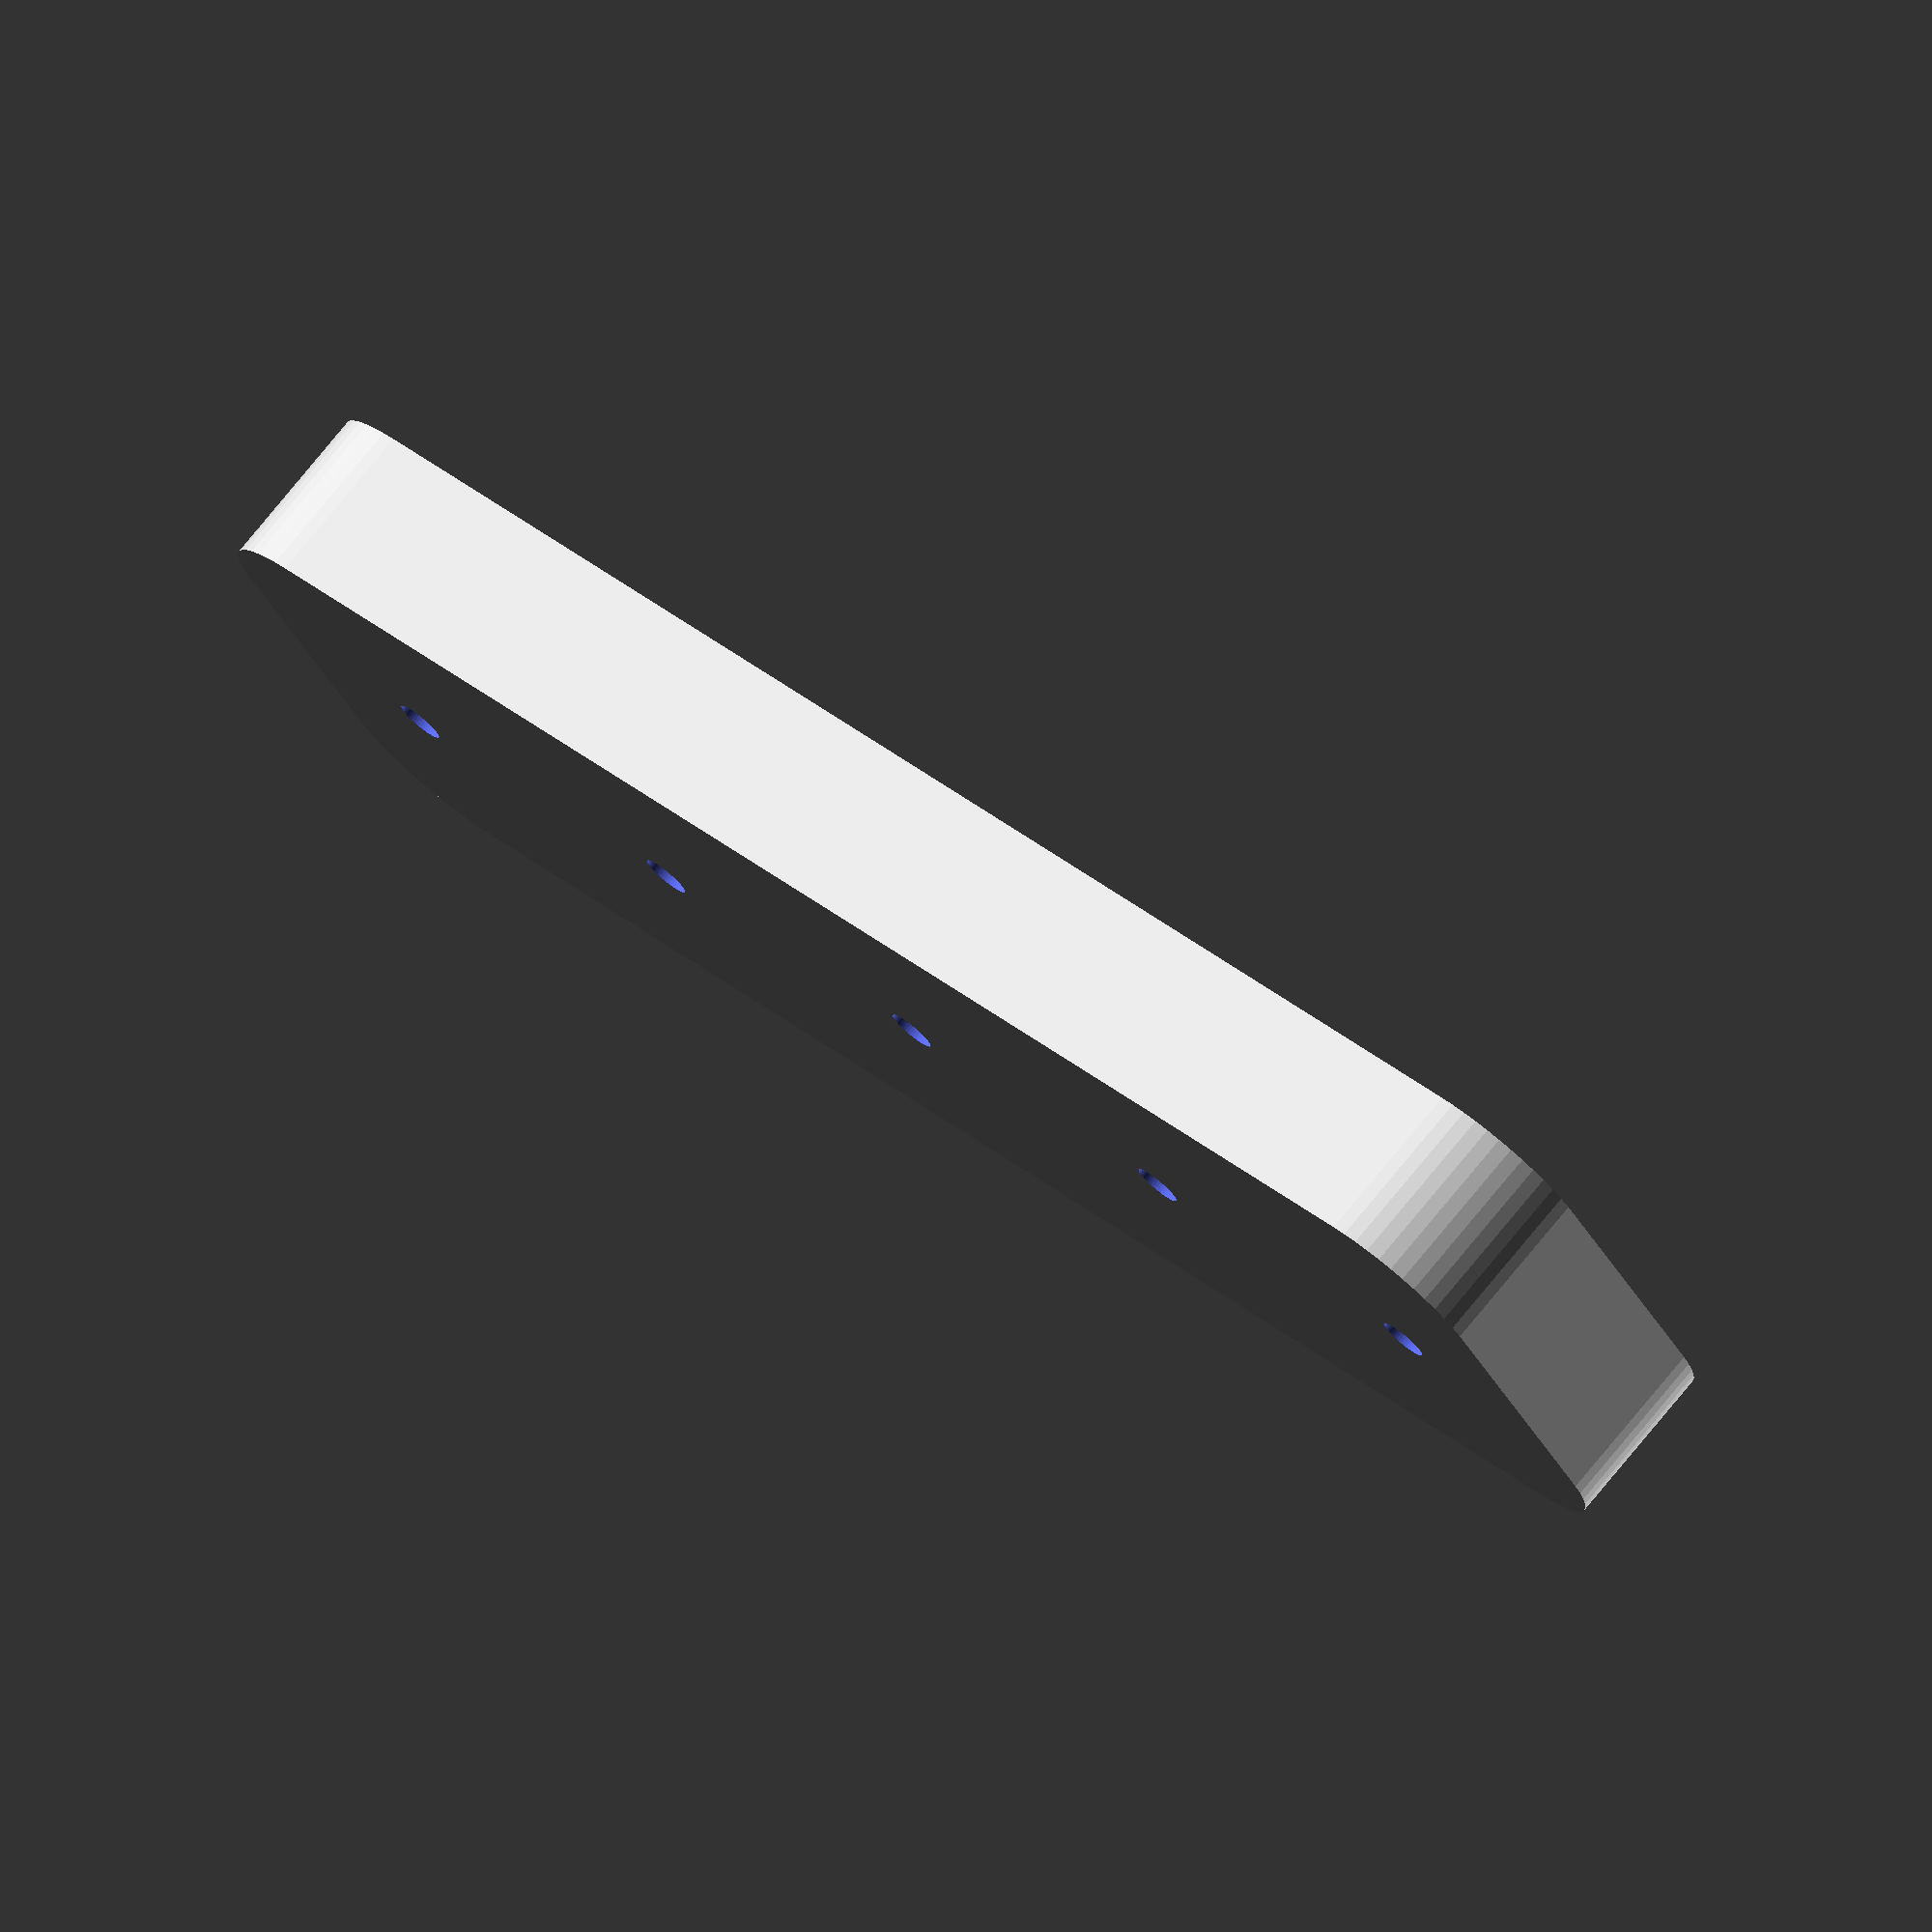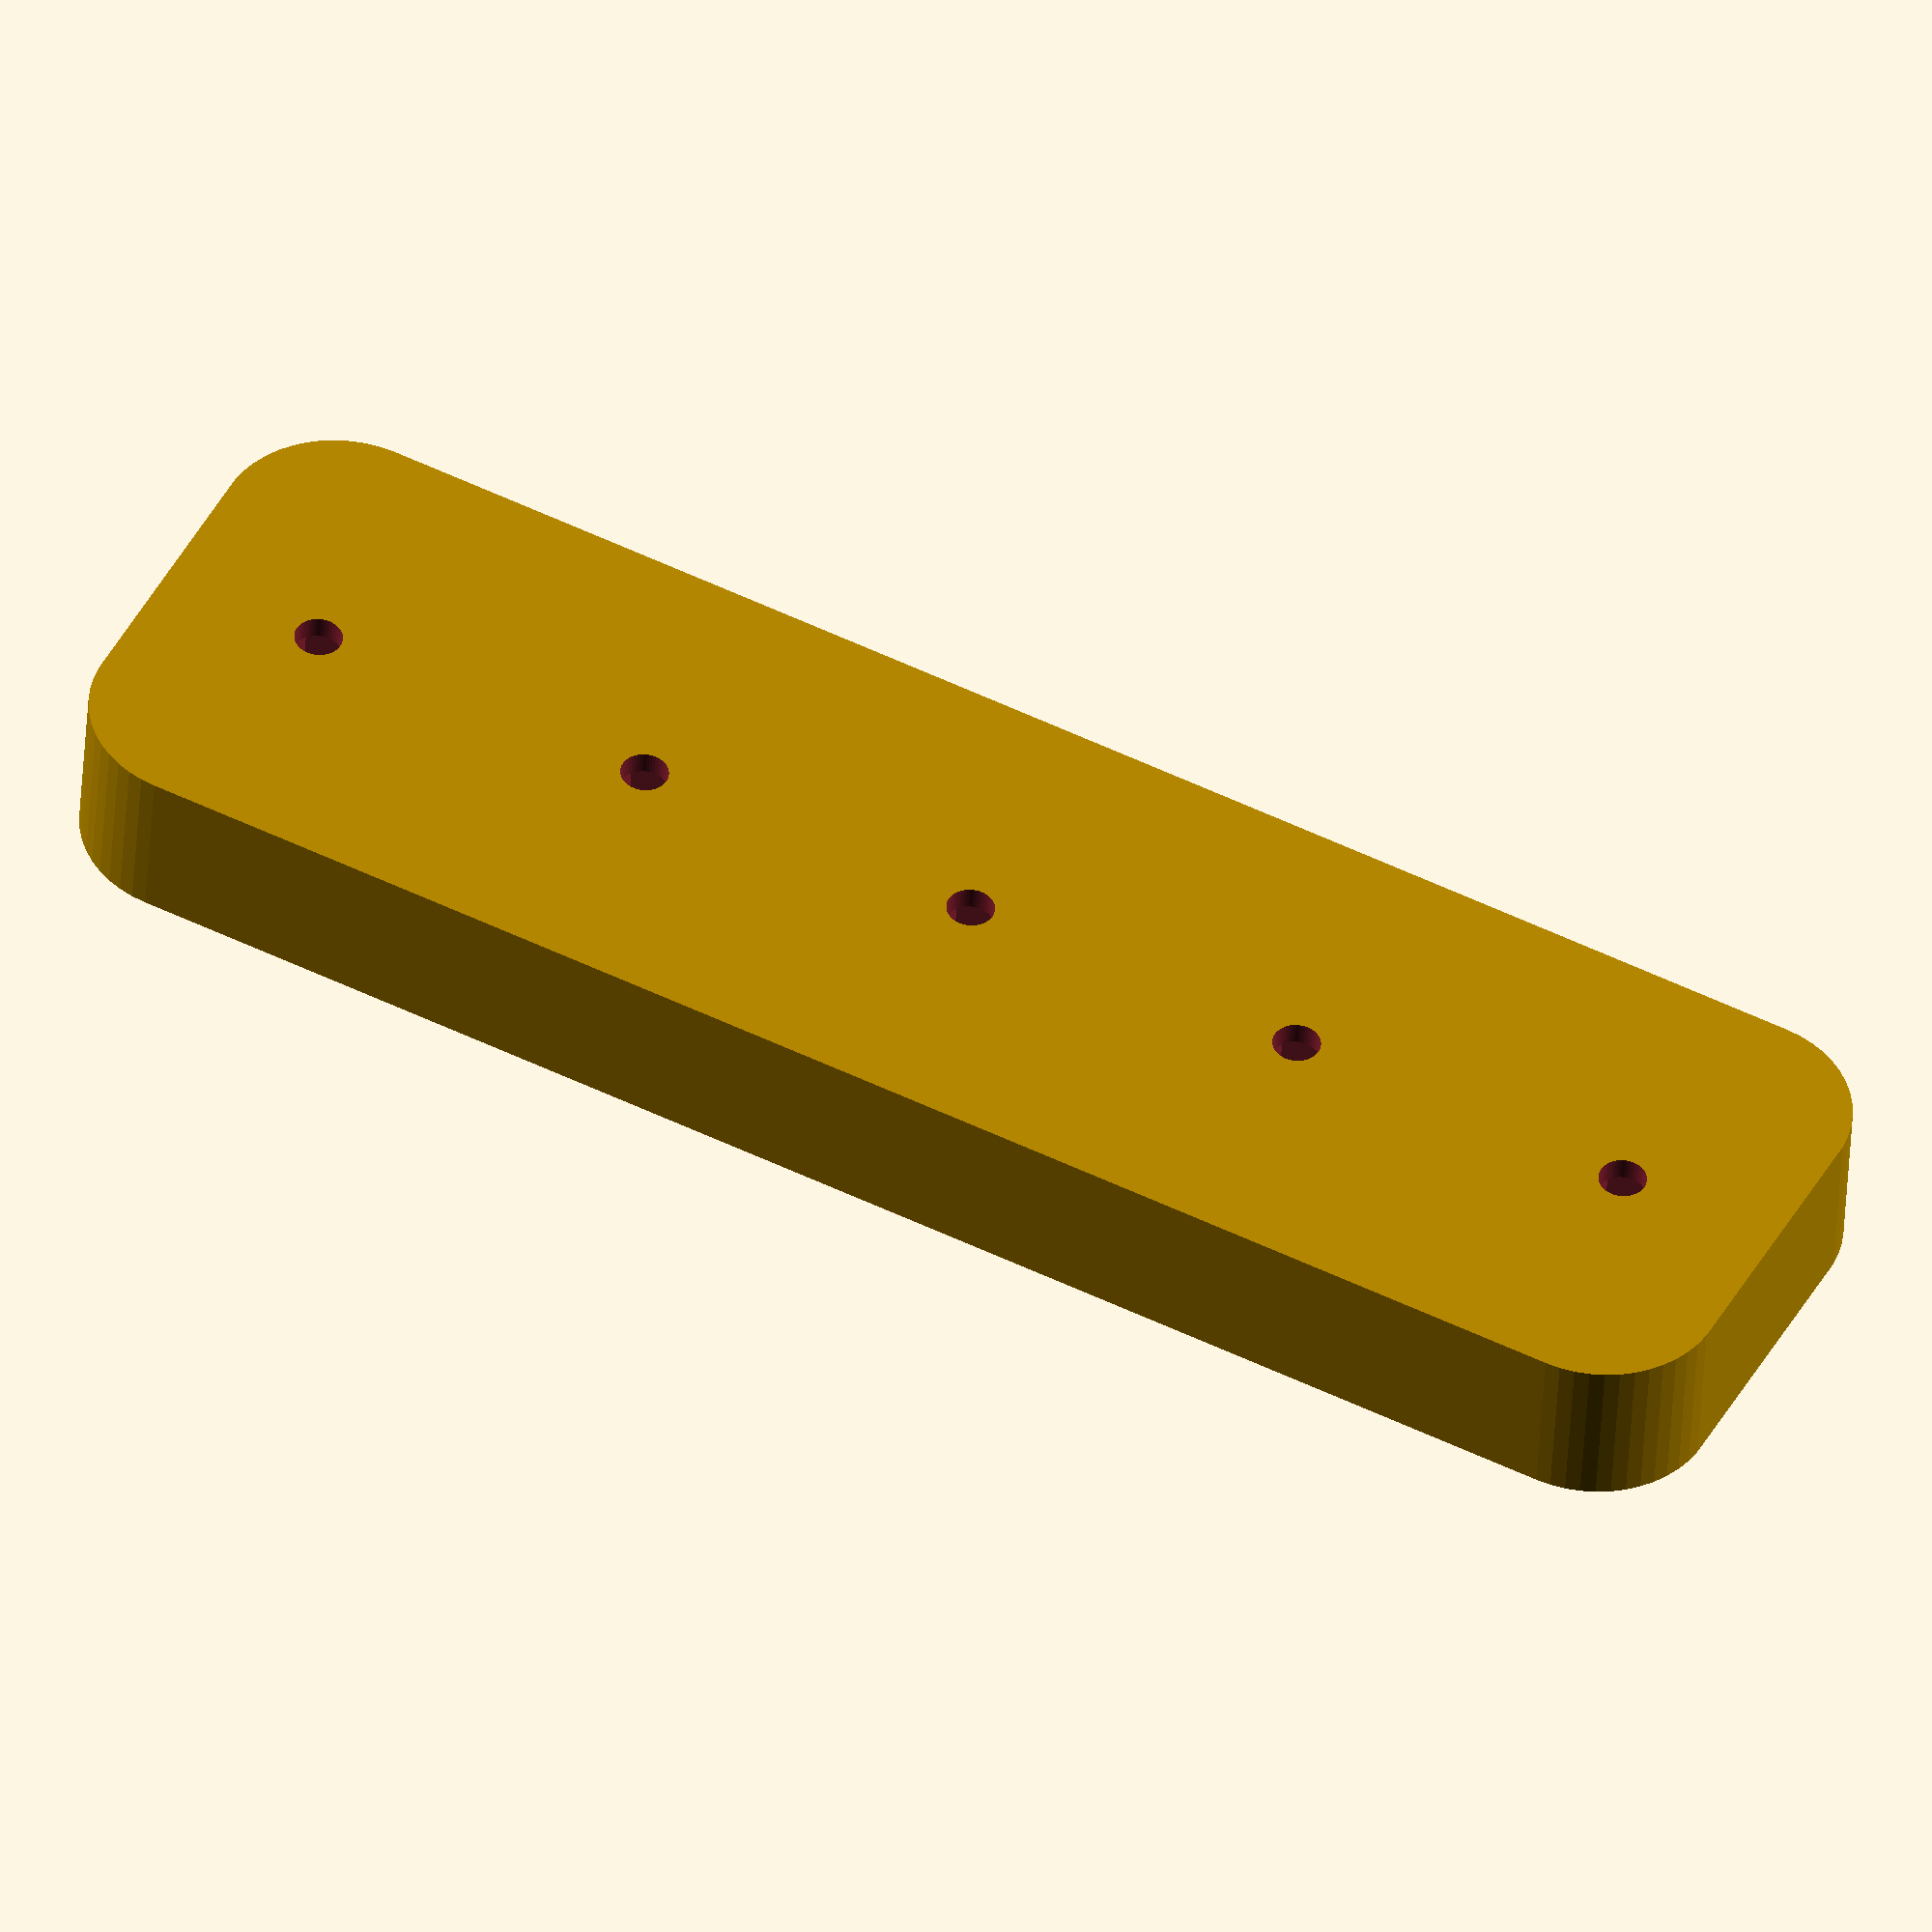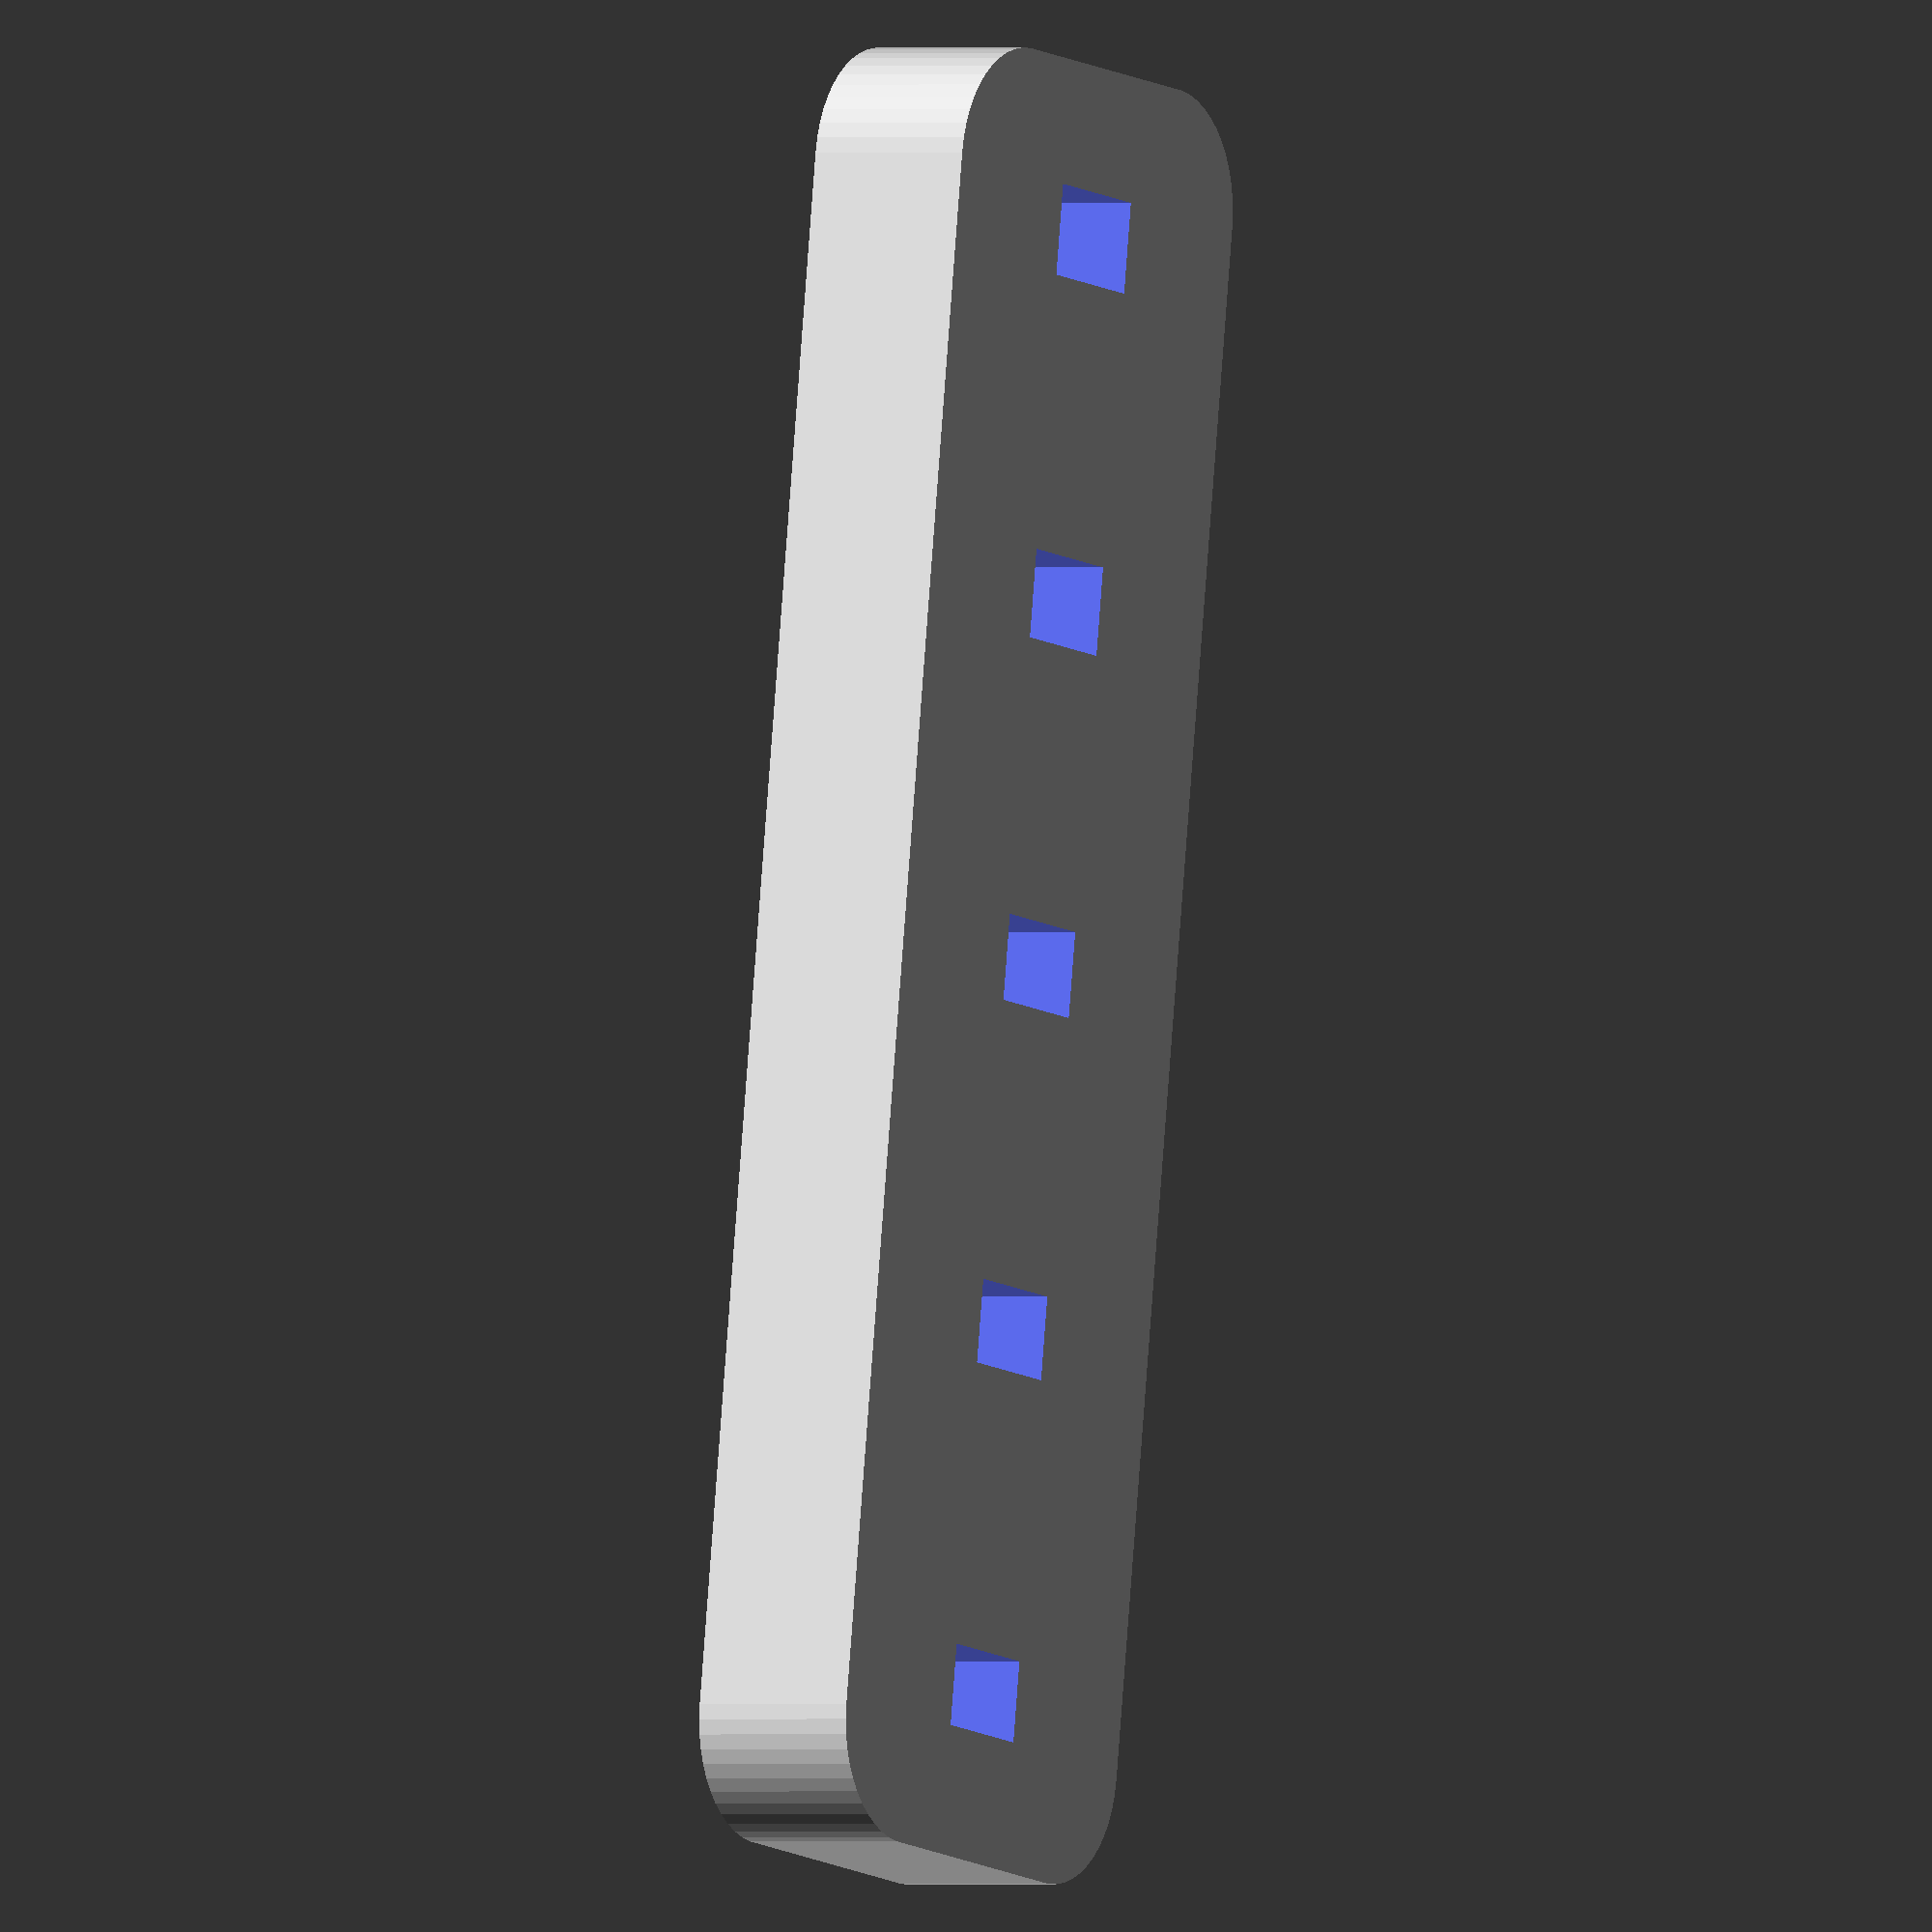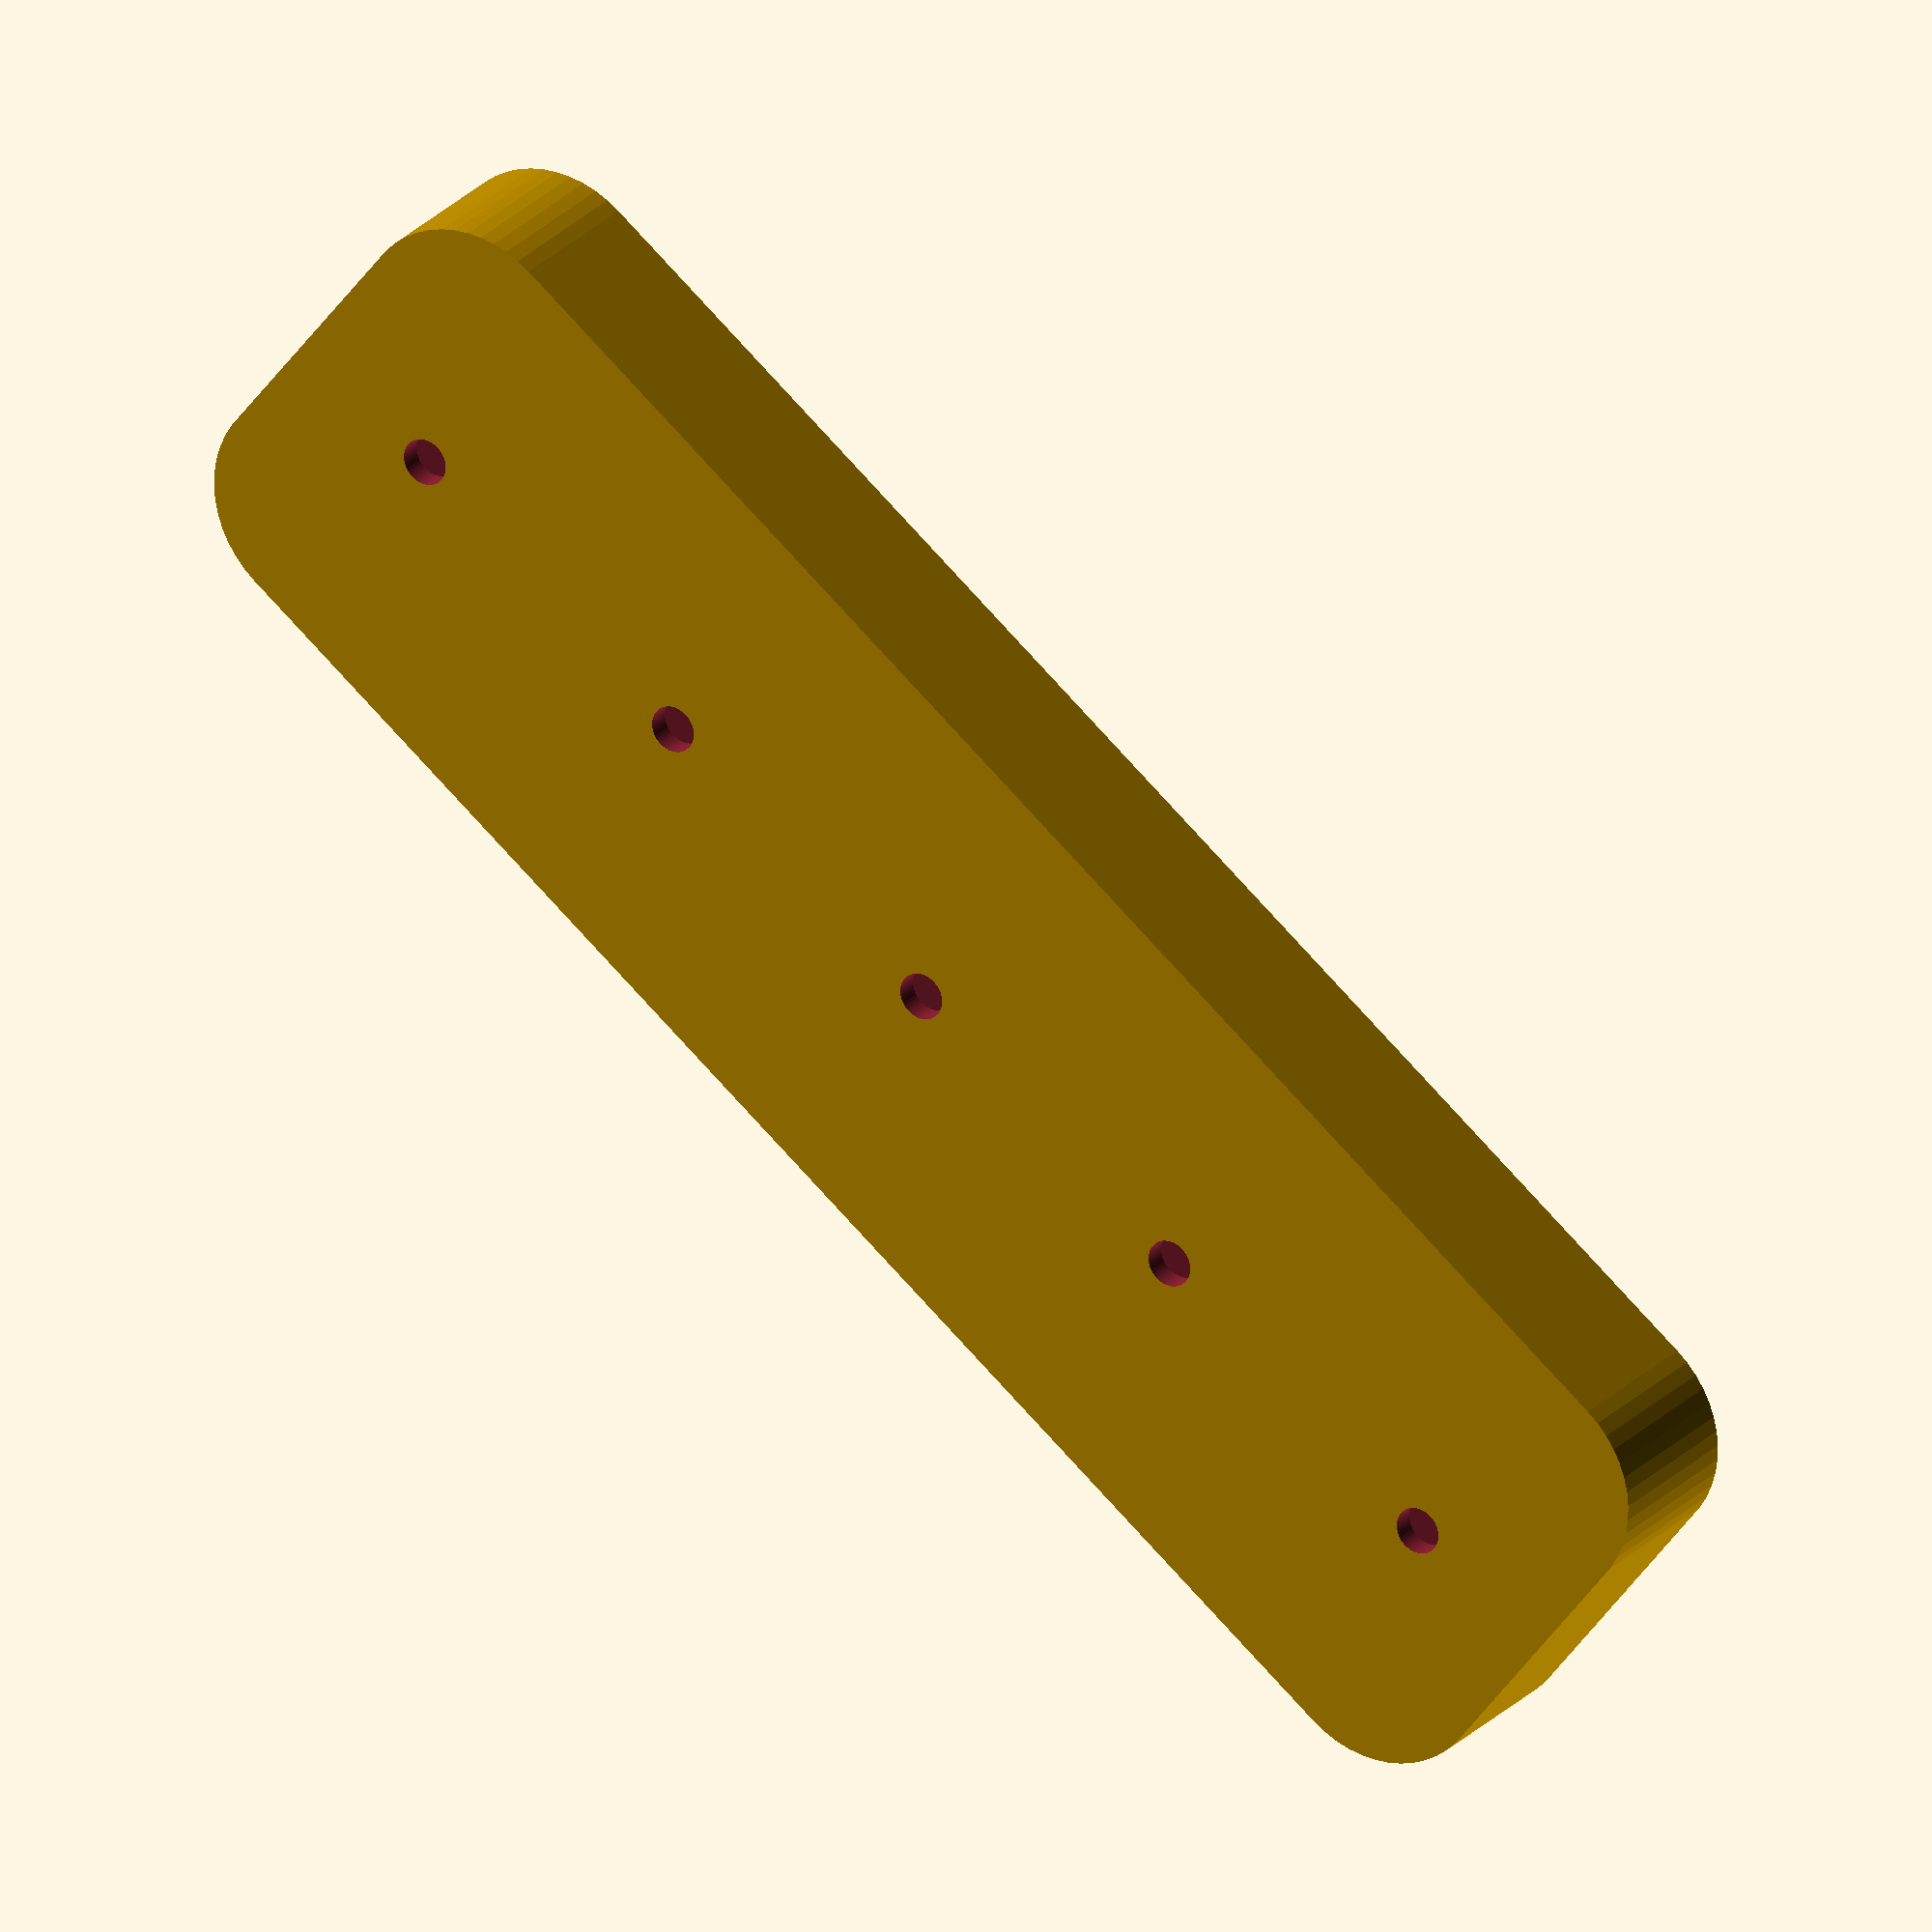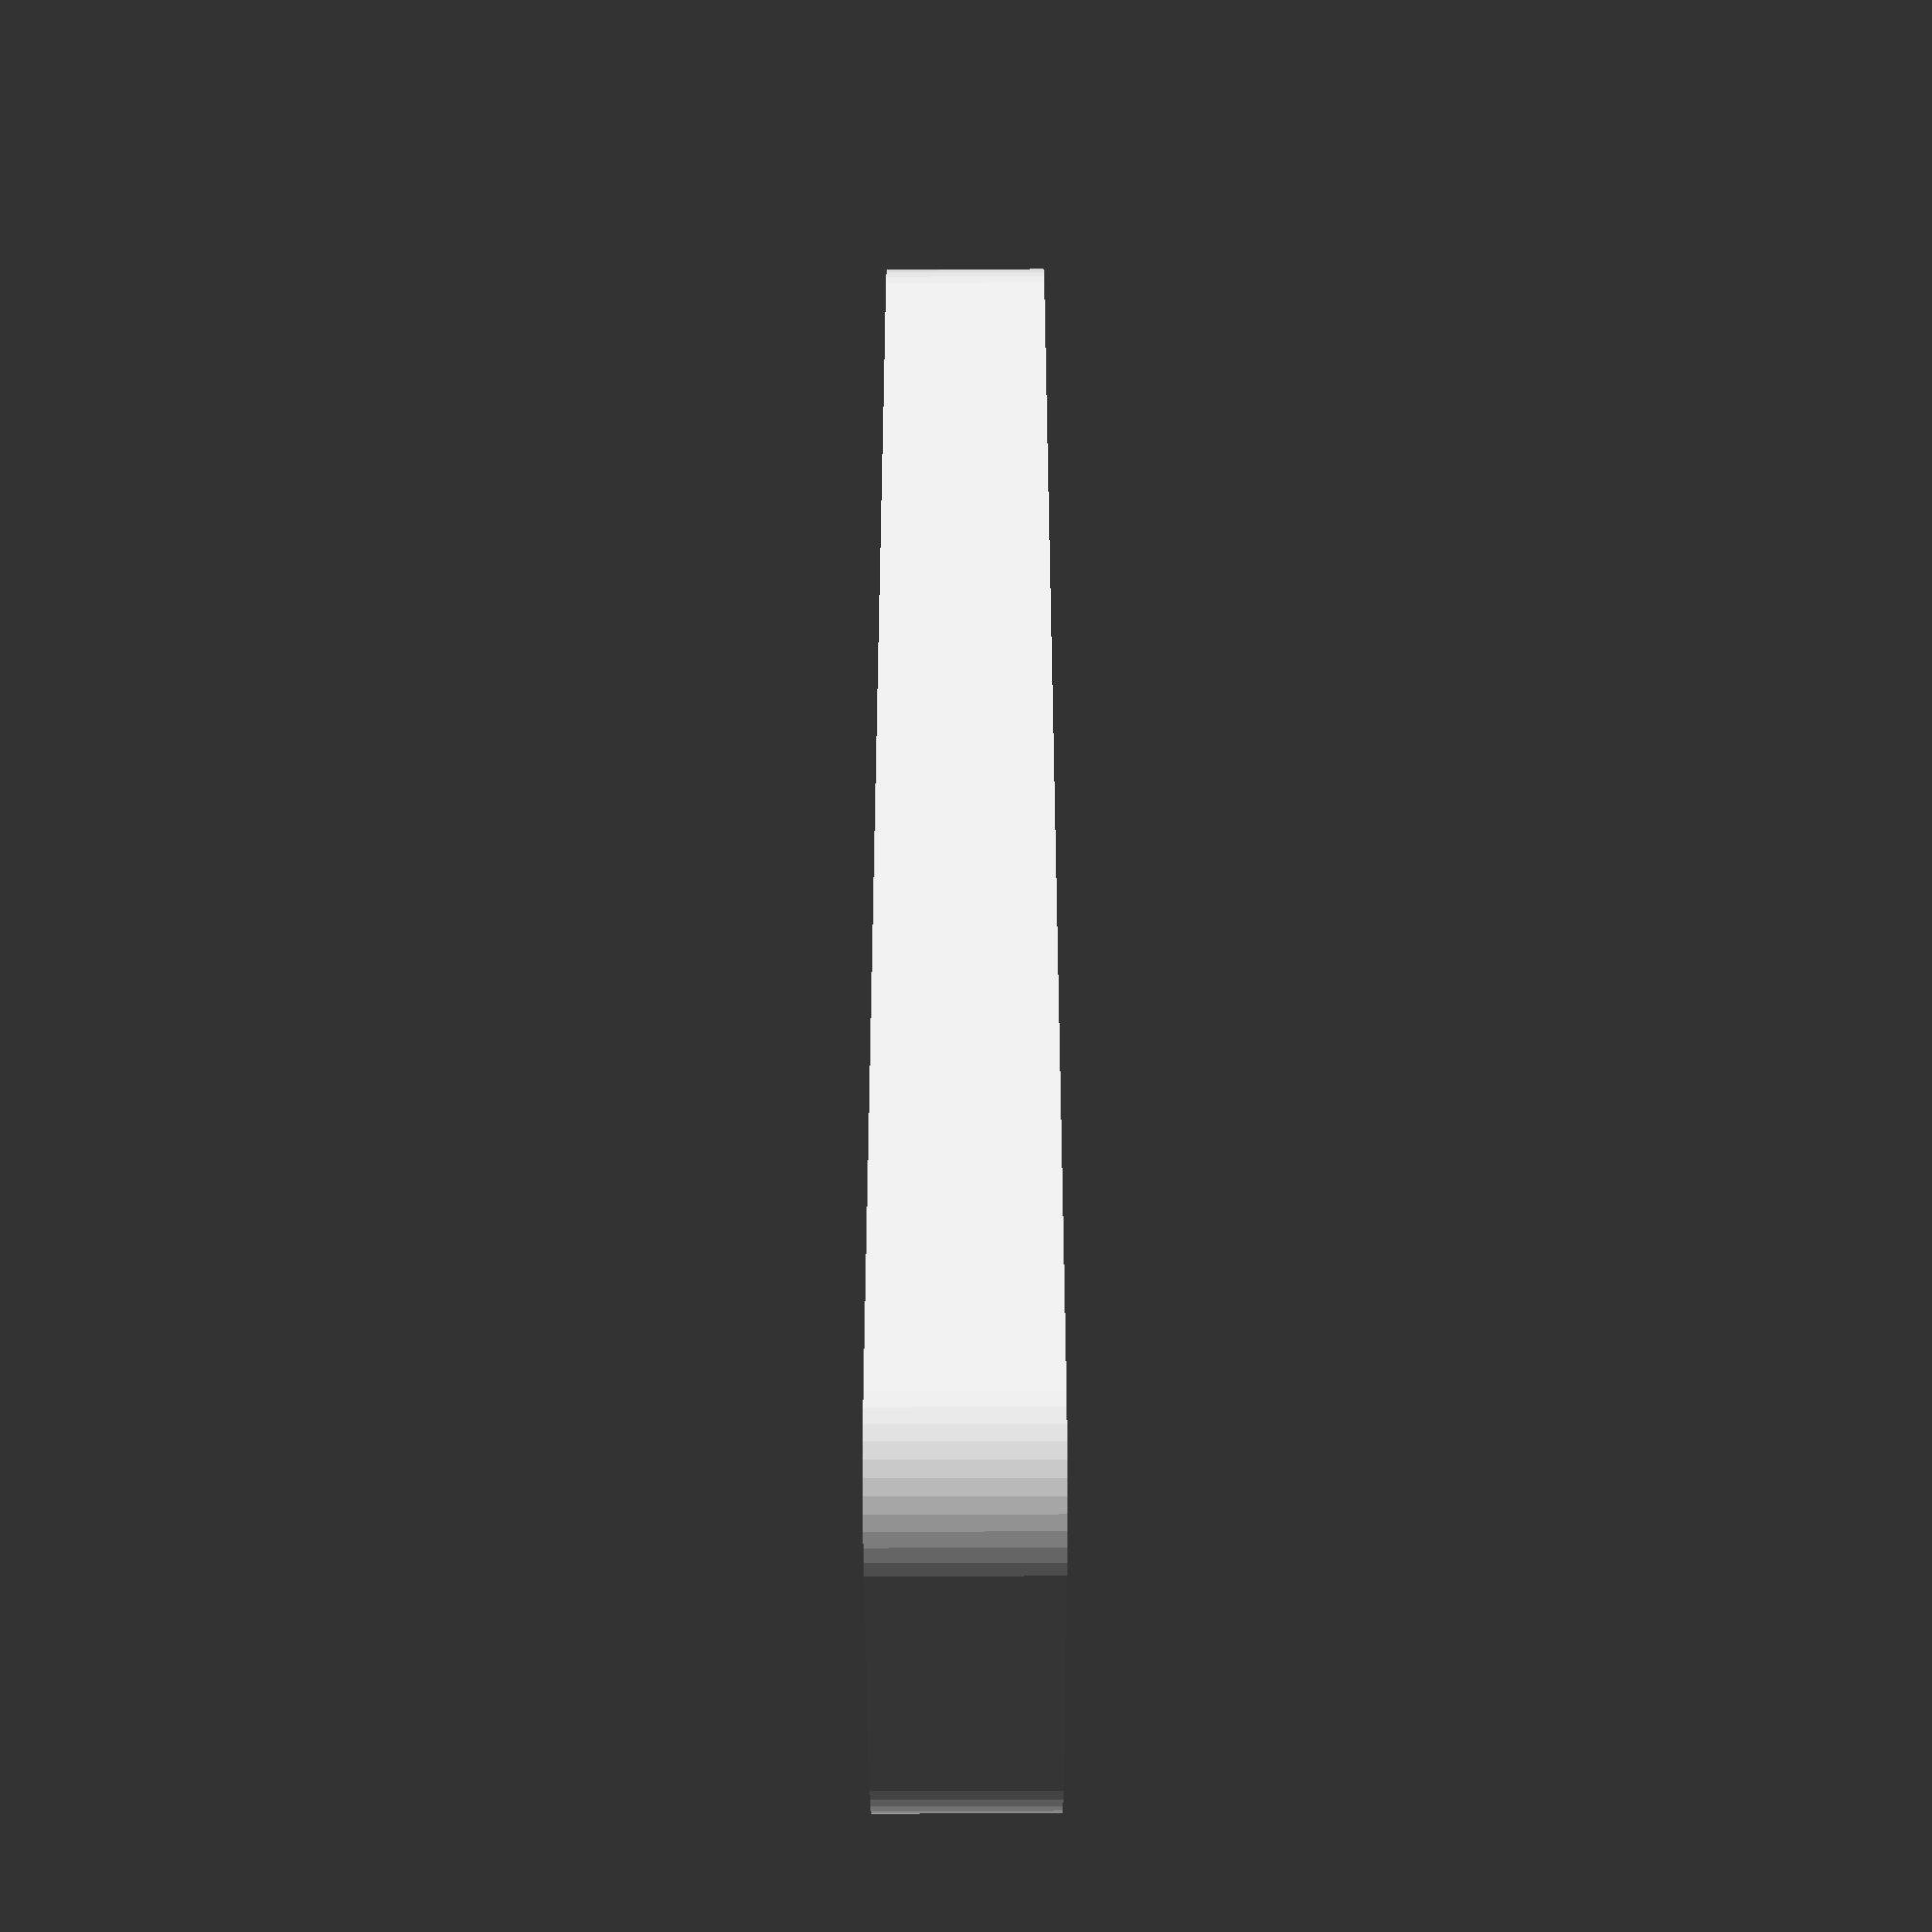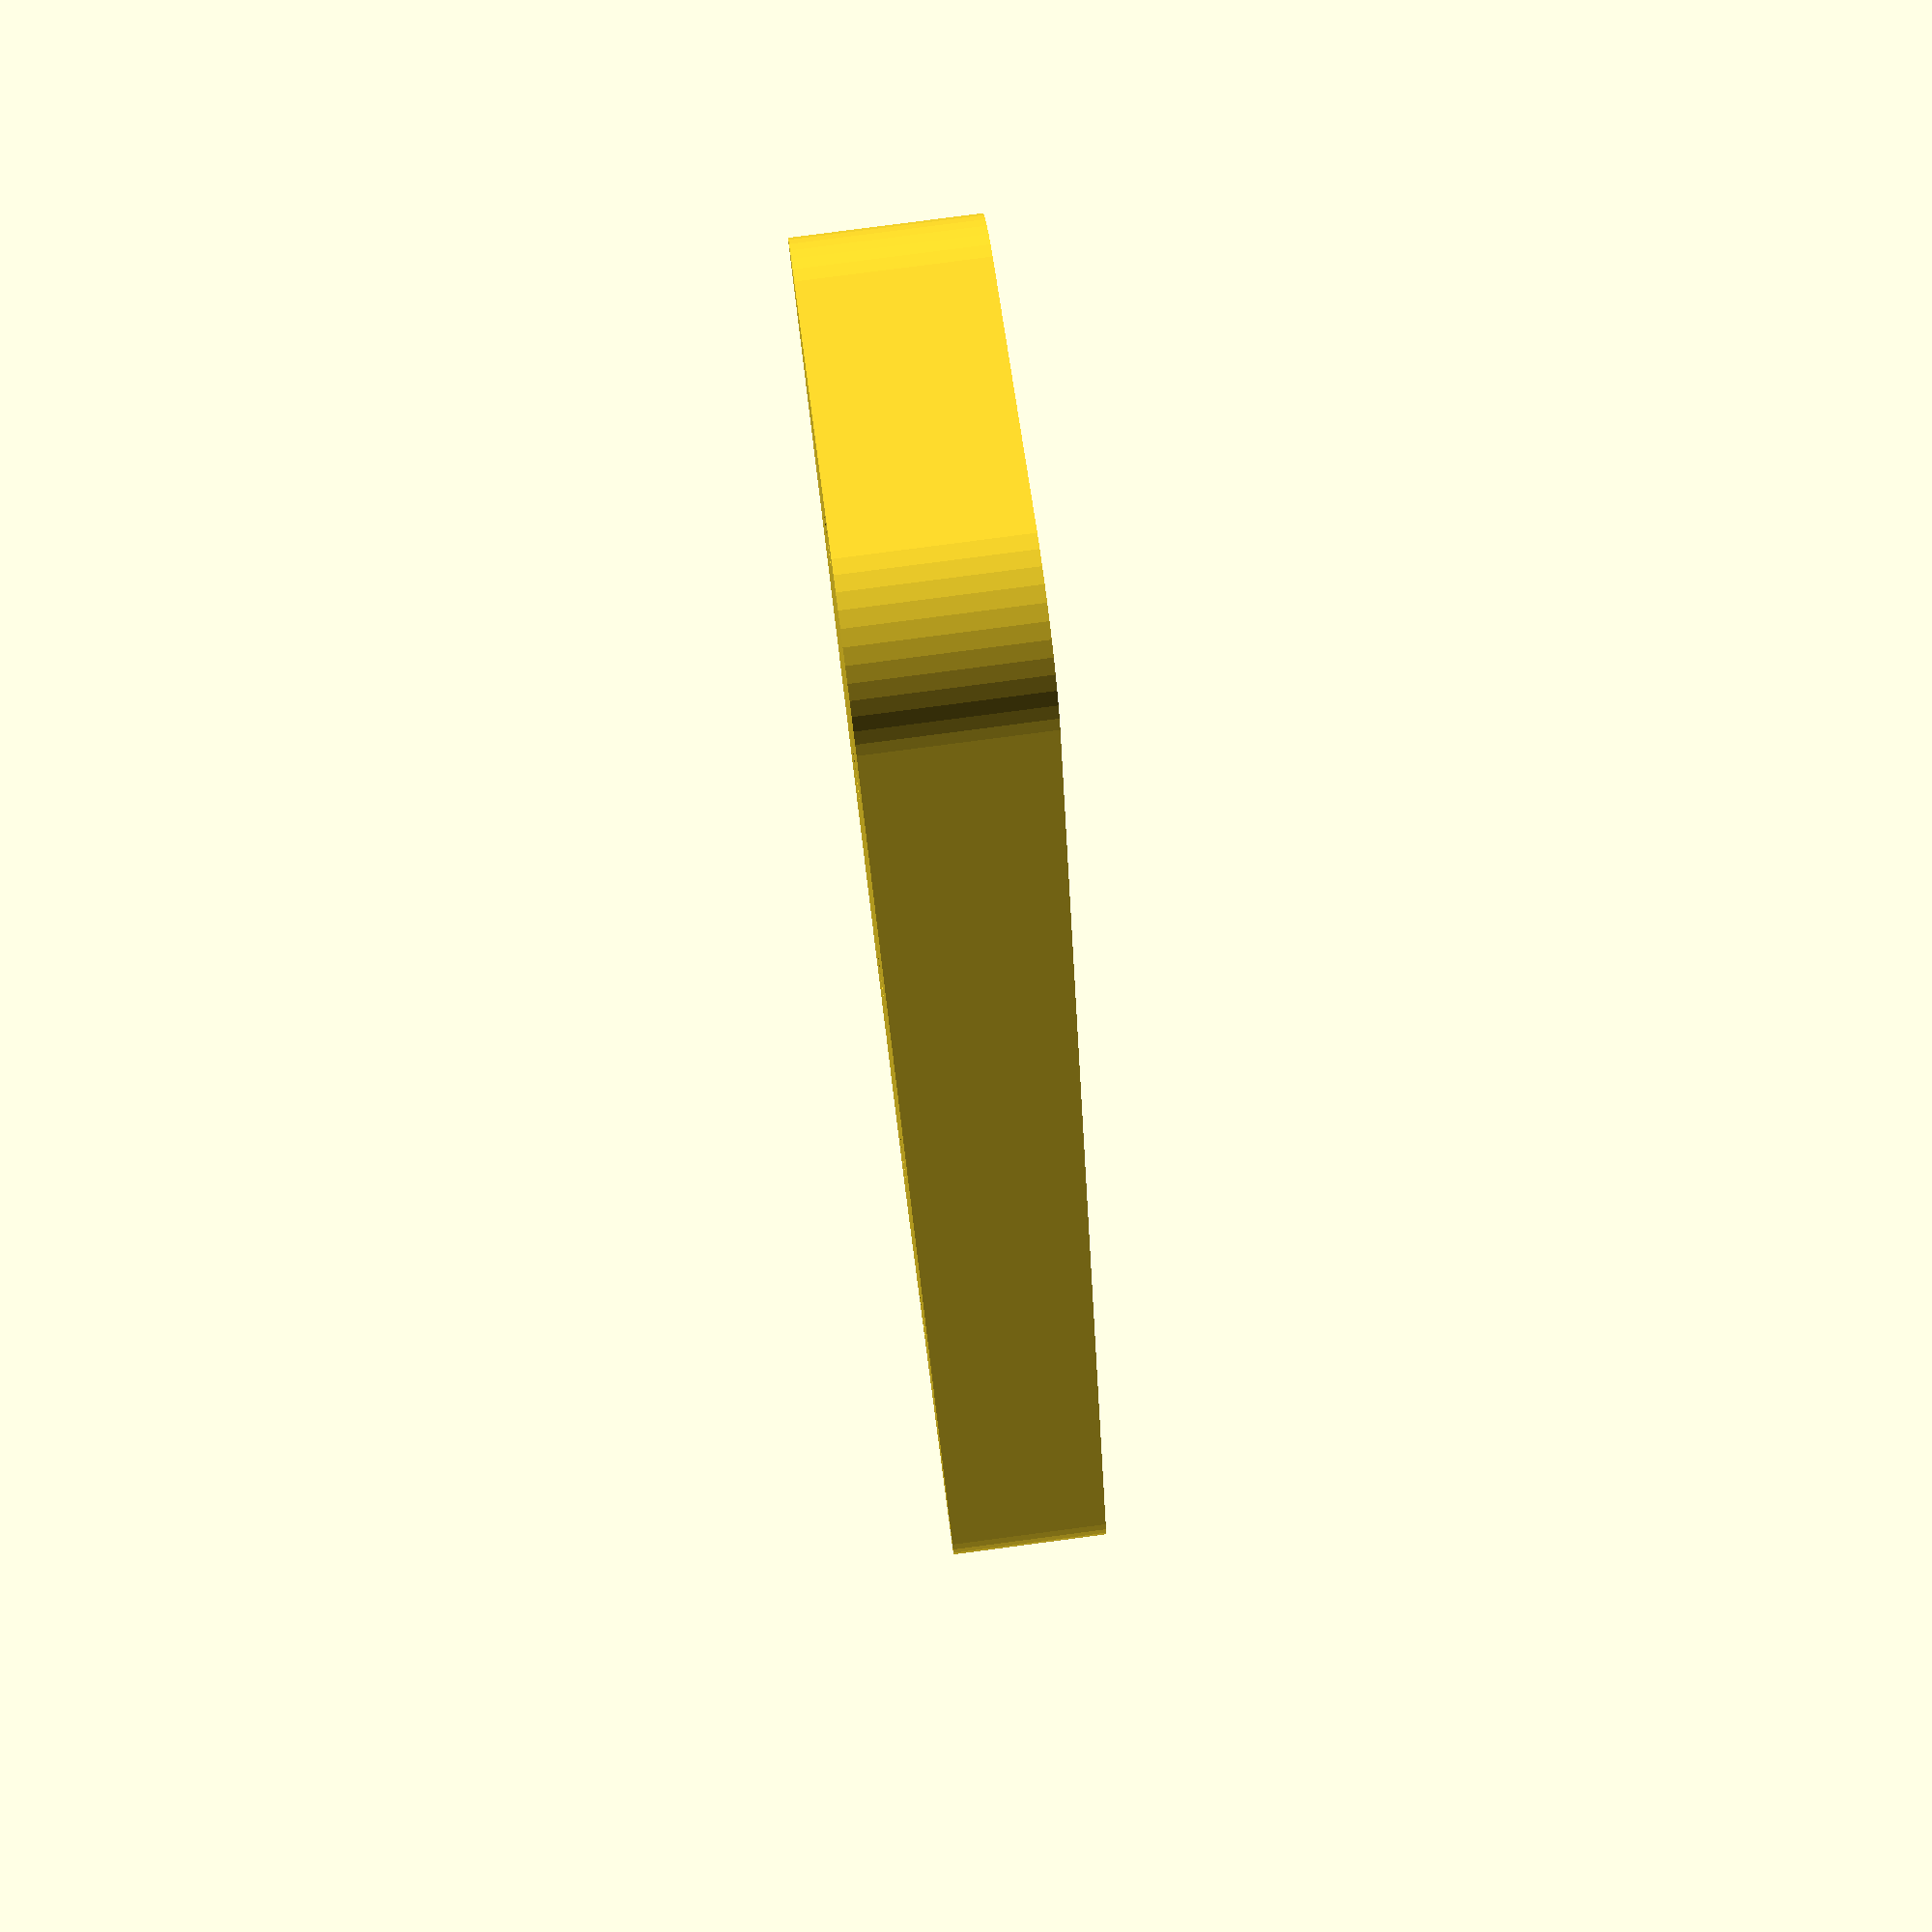
<openscad>
$fn = 50;


difference() {
	union() {
		translate(v = [0, 0, -6]) {
			hull() {
				translate(v = [-5.7500000000, 32.0000000000, 0]) {
					cylinder(h = 7, r = 5);
				}
				translate(v = [5.7500000000, 32.0000000000, 0]) {
					cylinder(h = 7, r = 5);
				}
				translate(v = [-5.7500000000, -32.0000000000, 0]) {
					cylinder(h = 7, r = 5);
				}
				translate(v = [5.7500000000, -32.0000000000, 0]) {
					cylinder(h = 7, r = 5);
				}
			}
		}
	}
	union() {
		translate(v = [0, -30, 2]) {
			rotate(a = [0, 0, 0]) {
				difference() {
					union() {
						translate(v = [0, 0, -12.0000000000]) {
							cylinder(h = 12, r = 0.7500000000);
						}
						translate(v = [0, 0, -12.0000000000]) {
							cylinder(h = 12, r = 1.0000000000);
						}
						cylinder(h = 1.3000000000, r = 2.5000000000);
						translate(v = [0, 0, -12.0000000000]) {
							cylinder(h = 12, r = 0.7500000000);
						}
					}
					union();
				}
			}
		}
		translate(v = [0, -15, 2]) {
			rotate(a = [0, 0, 0]) {
				difference() {
					union() {
						translate(v = [0, 0, -12.0000000000]) {
							cylinder(h = 12, r = 0.7500000000);
						}
						translate(v = [0, 0, -12.0000000000]) {
							cylinder(h = 12, r = 1.0000000000);
						}
						cylinder(h = 1.3000000000, r = 2.5000000000);
						translate(v = [0, 0, -12.0000000000]) {
							cylinder(h = 12, r = 0.7500000000);
						}
					}
					union();
				}
			}
		}
		translate(v = [0, 0, 2]) {
			rotate(a = [0, 0, 0]) {
				difference() {
					union() {
						translate(v = [0, 0, -12.0000000000]) {
							cylinder(h = 12, r = 0.7500000000);
						}
						translate(v = [0, 0, -12.0000000000]) {
							cylinder(h = 12, r = 1.0000000000);
						}
						cylinder(h = 1.3000000000, r = 2.5000000000);
						translate(v = [0, 0, -12.0000000000]) {
							cylinder(h = 12, r = 0.7500000000);
						}
					}
					union();
				}
			}
		}
		translate(v = [0, 15, 2]) {
			rotate(a = [0, 0, 0]) {
				difference() {
					union() {
						translate(v = [0, 0, -12.0000000000]) {
							cylinder(h = 12, r = 0.7500000000);
						}
						translate(v = [0, 0, -12.0000000000]) {
							cylinder(h = 12, r = 1.0000000000);
						}
						cylinder(h = 1.3000000000, r = 2.5000000000);
						translate(v = [0, 0, -12.0000000000]) {
							cylinder(h = 12, r = 0.7500000000);
						}
					}
					union();
				}
			}
		}
		translate(v = [0, 30, 2]) {
			rotate(a = [0, 0, 0]) {
				difference() {
					union() {
						translate(v = [0, 0, -12.0000000000]) {
							cylinder(h = 12, r = 0.7500000000);
						}
						translate(v = [0, 0, -12.0000000000]) {
							cylinder(h = 12, r = 1.0000000000);
						}
						cylinder(h = 1.3000000000, r = 2.5000000000);
						translate(v = [0, 0, -12.0000000000]) {
							cylinder(h = 12, r = 0.7500000000);
						}
					}
					union();
				}
			}
		}
		translate(v = [-2.5000000000, -31.6750000000, -50]) {
			cube(size = [5.0000000000, 3.3500000000, 50]);
		}
		translate(v = [-2.5500000000, -16.7250000000, -50]) {
			cube(size = [5.1000000000, 3.4500000000, 50]);
		}
		translate(v = [-2.6000000000, -1.7750000000, -50]) {
			cube(size = [5.2000000000, 3.5500000000, 50]);
		}
		translate(v = [-2.6500000000, 13.1750000000, -50]) {
			cube(size = [5.3000000000, 3.6500000000, 50]);
		}
		translate(v = [-2.7000000000, 28.1250000000, -50]) {
			cube(size = [5.4000000000, 3.7500000000, 50]);
		}
	}
}
</openscad>
<views>
elev=283.0 azim=239.8 roll=39.3 proj=o view=solid
elev=223.0 azim=297.3 roll=183.1 proj=o view=wireframe
elev=0.1 azim=351.8 roll=121.2 proj=o view=wireframe
elev=335.4 azim=127.6 roll=31.5 proj=o view=wireframe
elev=46.2 azim=180.4 roll=270.2 proj=p view=wireframe
elev=99.7 azim=158.1 roll=97.5 proj=p view=wireframe
</views>
